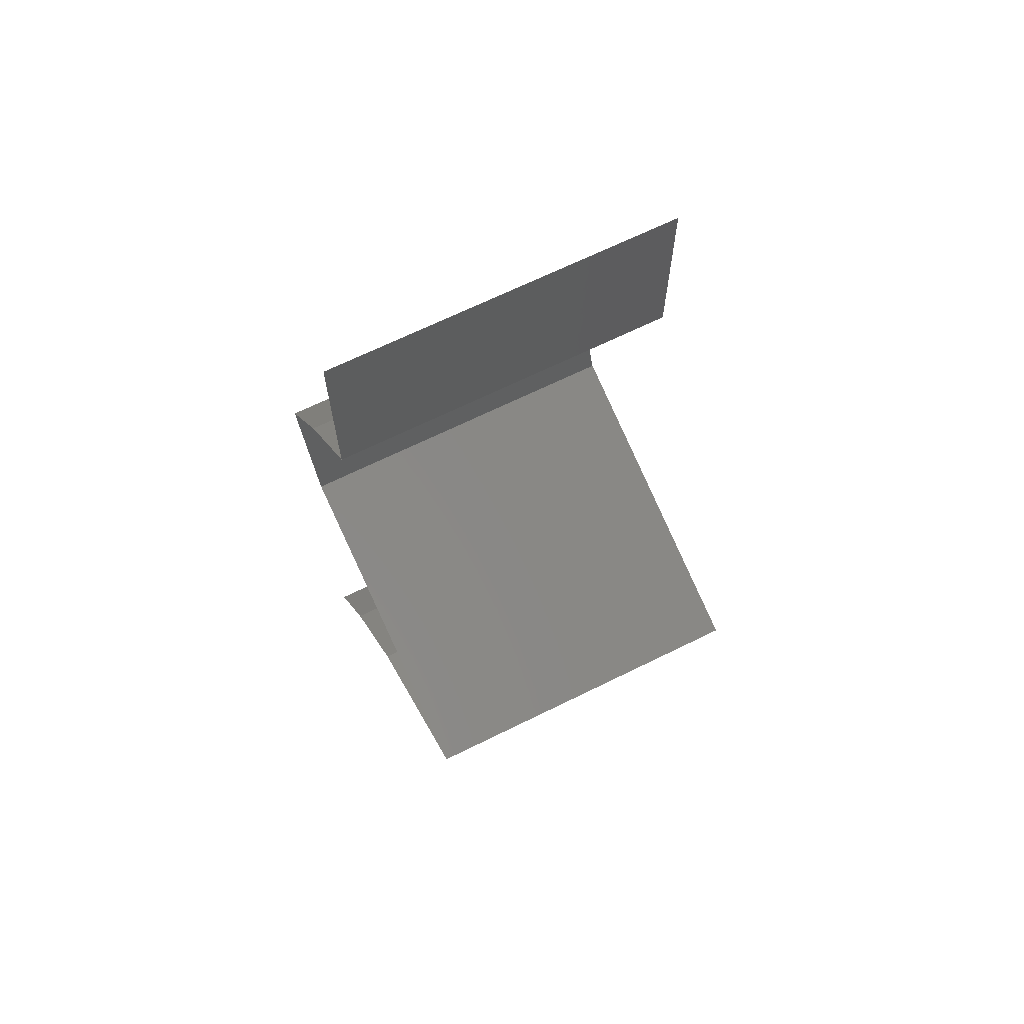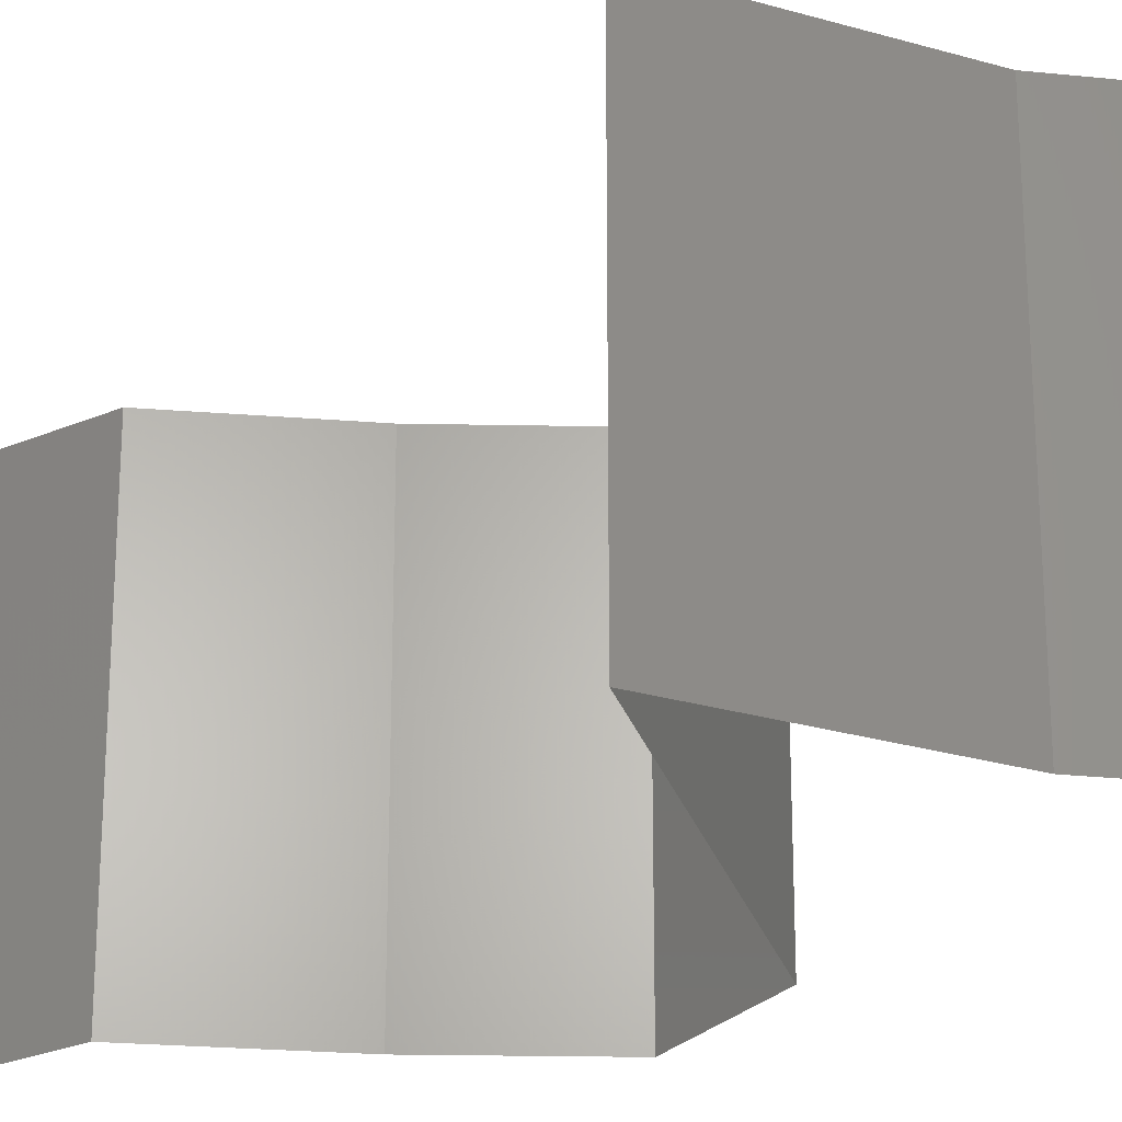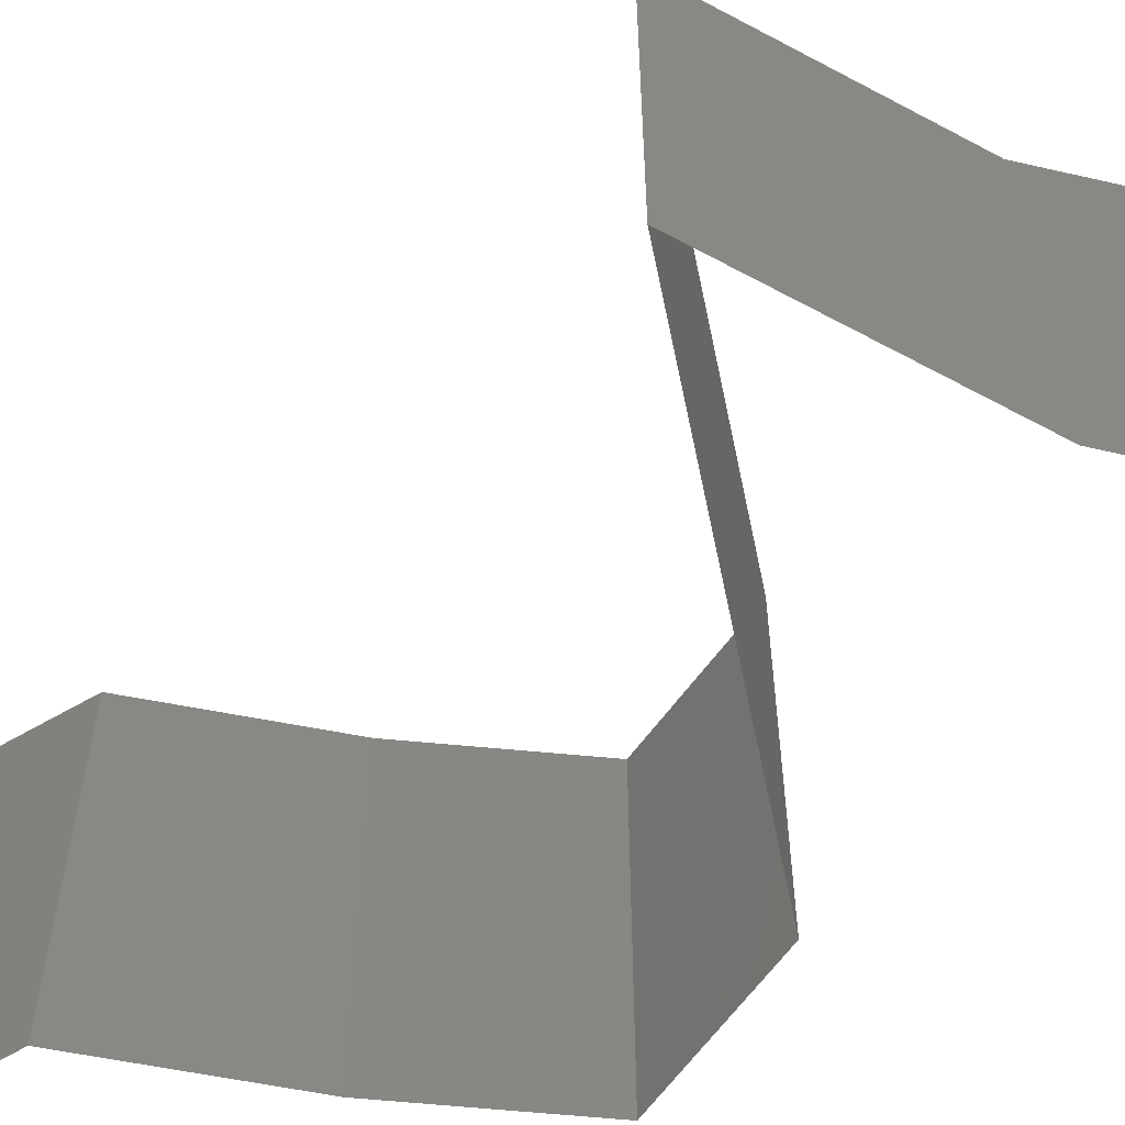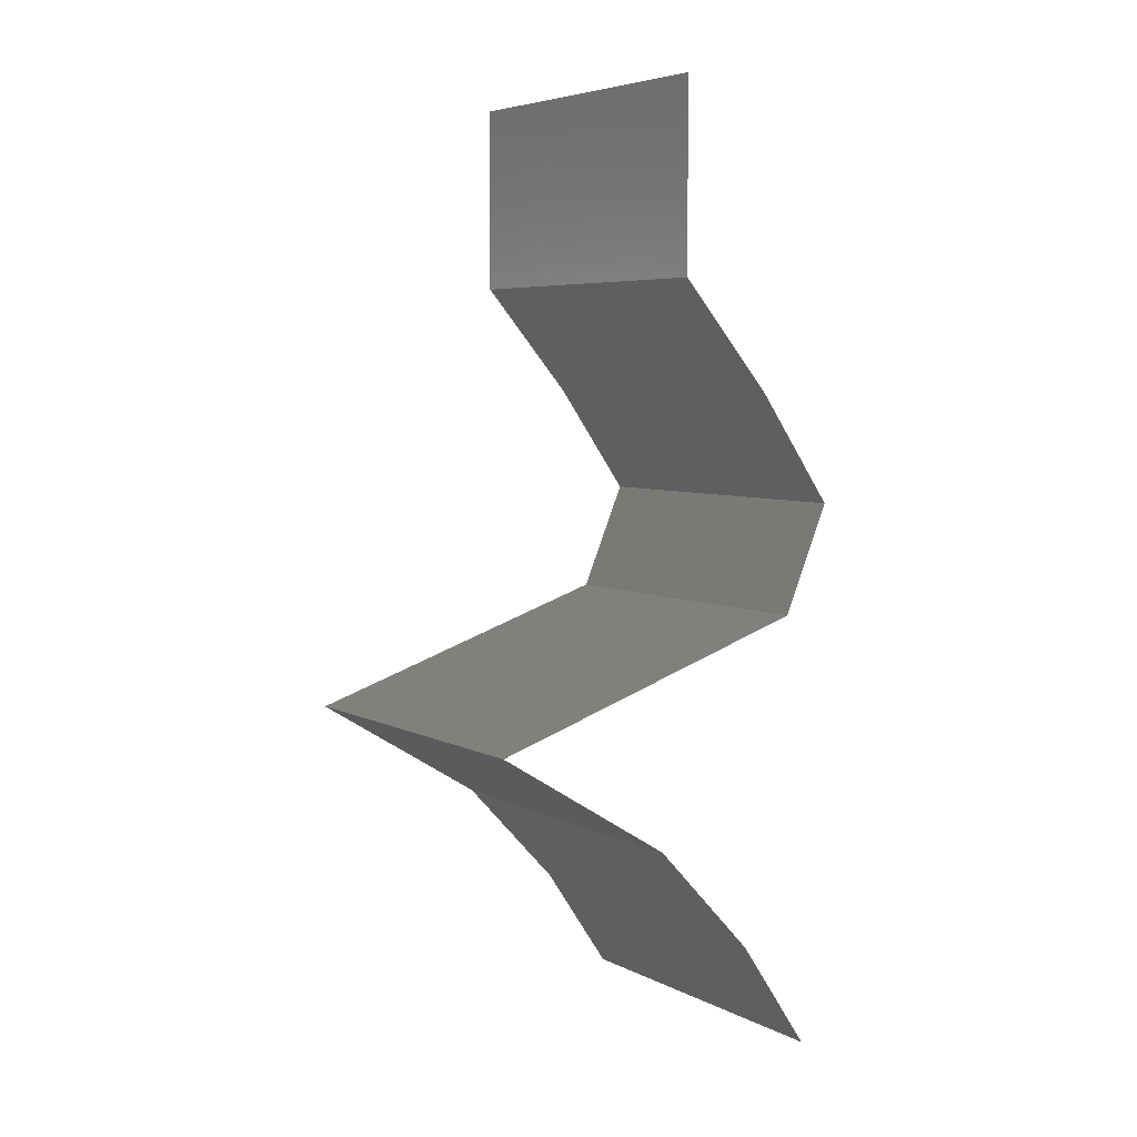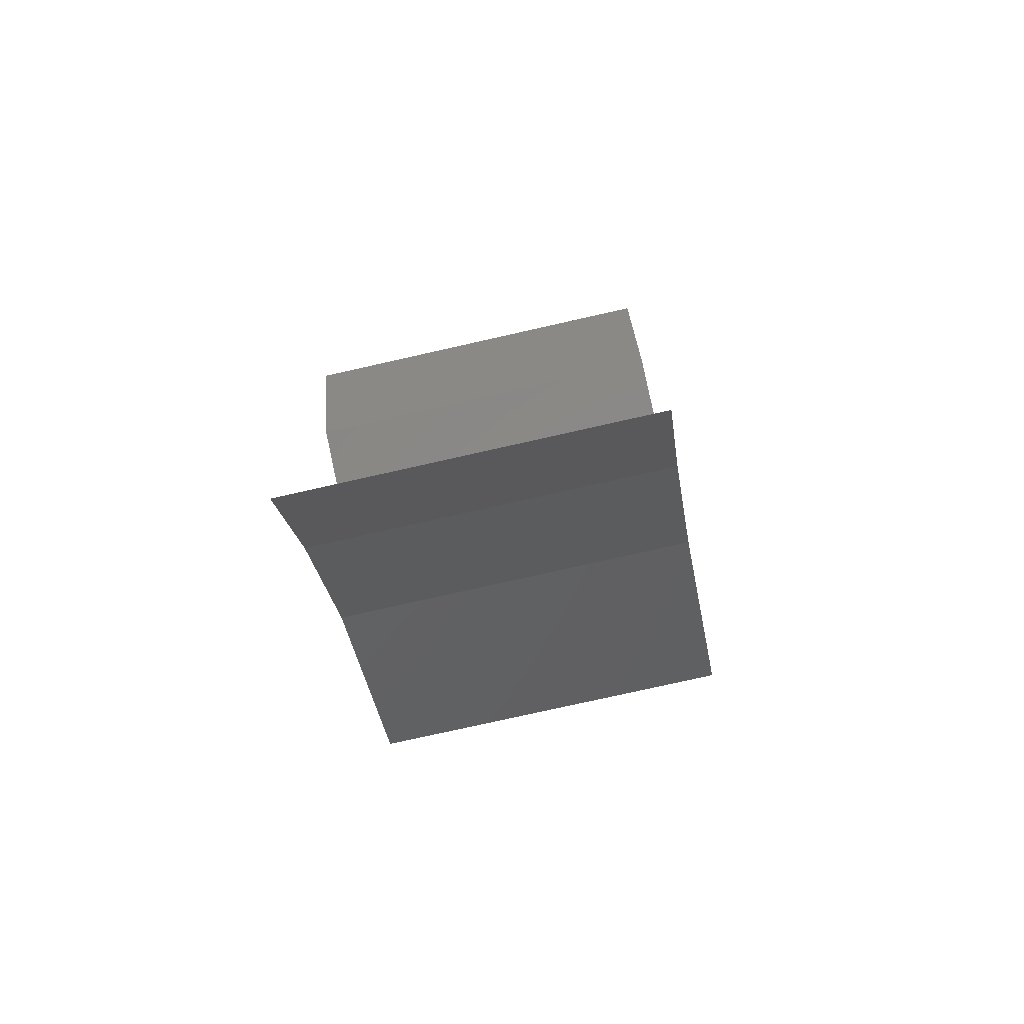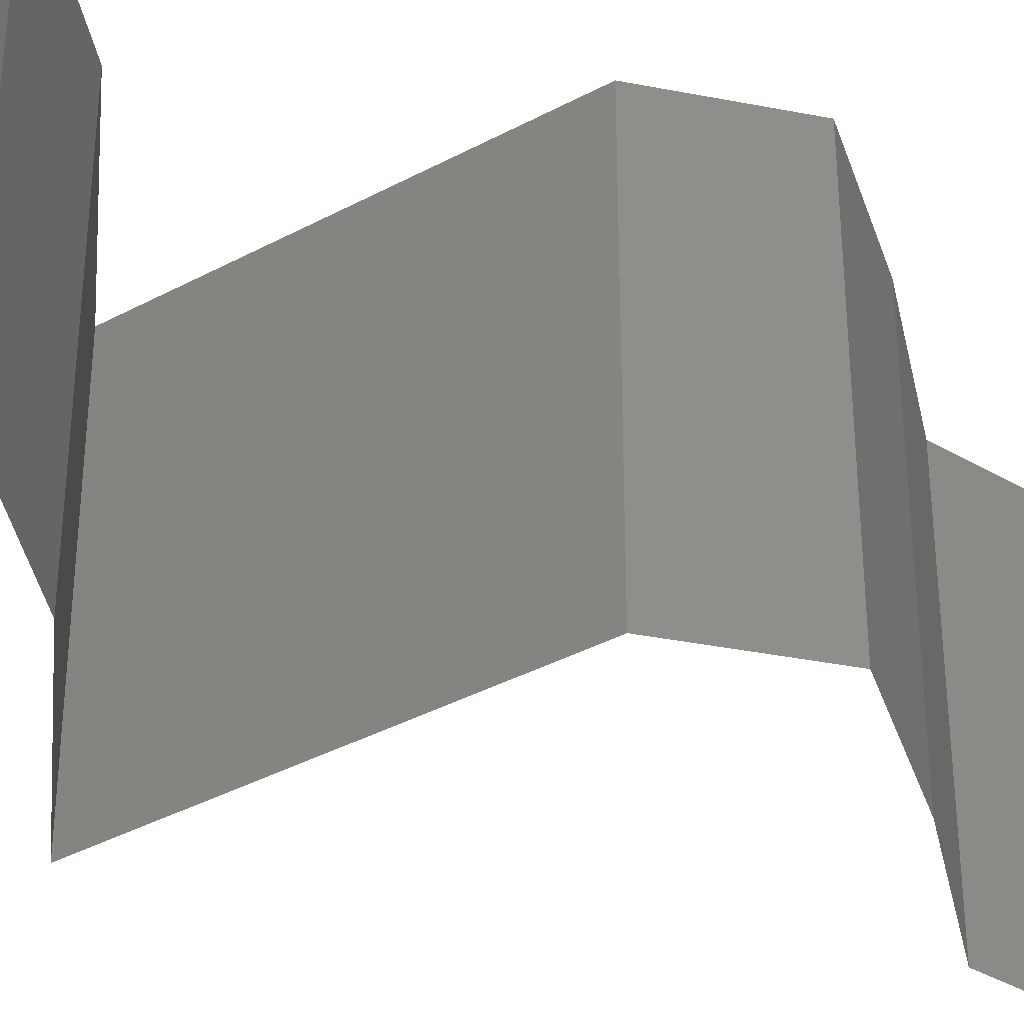
<metadata>
{"format":"stl","ext":"stl","renderer":"f3d","projection":"perspective","resolution":1024,"background":"white","views":[{"elev":67.5,"azim":-116.3,"up":"+Y"},{"elev":-26.6,"azim":-56.3,"up":"+Z"},{"elev":-64.9,"azim":-60.0,"up":"+Z"},{"elev":5.5,"azim":-33.6,"up":"+Y"},{"elev":-76.9,"azim":102.7,"up":"+Y"},{"elev":-37.7,"azim":52.9,"up":"+Z"}]}
</metadata>
<code>
# stl→obj: 47 verts, 70 faces
v 0.04 0.06 0
v 0.04 0.05466 0.005521
v 0.04 0.04933 0
v 0.04 0.04933 0.02
v 0.04 0.05466 0.01451
v 0.04 0.06 0.02
v 0.04 0.06 0.01
v 0.04 0.04933 0.01
v 0.04267 0.04624 0.015
v 0.04533 0.04316 0
v 0.04267 0.04624 0.005
v 0.04533 0.04316 0.01
v 0.04533 0.04316 0.02
v 0.04971 0.037 0
v 0.04752 0.04008 0.005
v 0.04971 0.037 0.01
v 0.04752 0.04008 0.015
v 0.04971 0.037 0.02
v 0.04708 0.03083 0.01
v 0.0484 0.03391 0.005
v 0.0484 0.03391 0.015
v 0.04708 0.03083 0.02
v 0.04708 0.03083 0
v 0.02847 0.02466 0.01
v 0.03525 0.02691 0.01296
v 0.02847 0.02466 0.02
v 0.03996 0.02847 0.007549
v 0.03778 0.02775 0
v 0.03778 0.02775 0.02
v 0.02847 0.02466 0
v 0.03358 0.02636 0.005473
v 0.04157 0.029 0.01415
v 0.03351 0.02158 0.00602
v 0.03854 0.0185 0
v 0.03854 0.0185 0.02
v 0.03351 0.02158 0.01408
v 0.03854 0.0185 0.01
v 0.04429 0.01233 0
v 0.04142 0.01541 0.005
v 0.04429 0.01233 0.01
v 0.04142 0.01541 0.015
v 0.04429 0.01233 0.02
v 0.04637 0.009249 0.015
v 0.04845 0.006166 0
v 0.04637 0.009249 0.005
v 0.04845 0.006166 0.01
v 0.04845 0.006166 0.02
f 1 2 3
f 4 5 6
f 7 5 2
f 2 5 8
f 6 5 7
f 3 2 8
f 7 2 1
f 8 5 4
f 4 9 8
f 10 11 12
f 8 11 3
f 12 9 13
f 8 9 12
f 12 11 8
f 3 11 10
f 13 9 4
f 14 15 16
f 13 17 12
f 16 17 18
f 12 15 10
f 10 15 14
f 18 17 13
f 16 15 12
f 12 17 16
f 19 20 16
f 16 21 19
f 22 21 18
f 14 20 23
f 16 20 14
f 18 21 16
f 23 20 19
f 19 21 22
f 24 25 26
f 23 27 28
f 19 27 23
f 26 25 29
f 30 31 24
f 22 32 19
f 28 31 30
f 29 32 22
f 24 31 25
f 32 27 19
f 25 31 27
f 27 31 28
f 32 25 27
f 29 25 32
f 30 33 34
f 35 36 26
f 33 36 37
f 24 36 33
f 26 36 24
f 34 33 37
f 24 33 30
f 37 36 35
f 38 39 40
f 35 41 37
f 40 41 42
f 37 39 34
f 37 41 40
f 34 39 38
f 42 41 35
f 40 39 37
f 42 43 40
f 44 45 46
f 40 45 38
f 46 43 47
f 46 45 40
f 40 43 46
f 47 43 42
f 38 45 44

</code>
